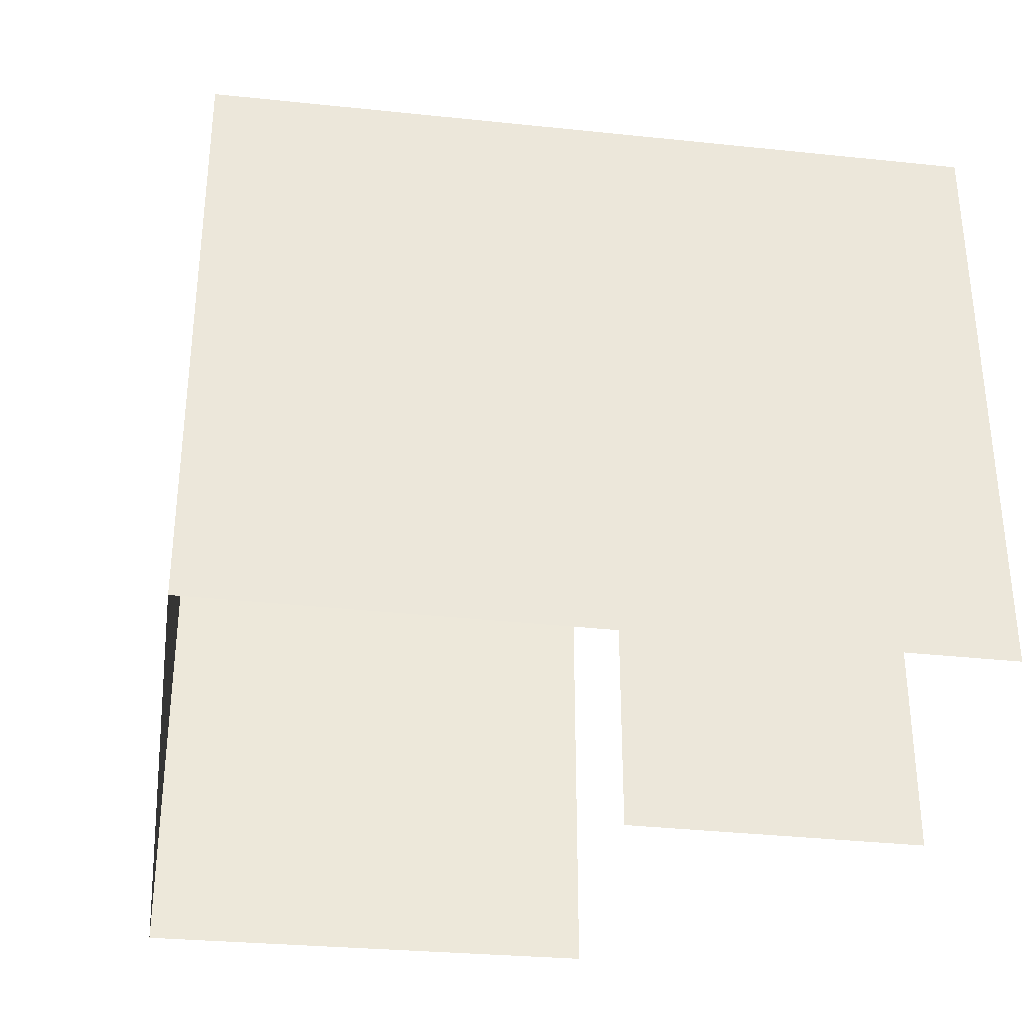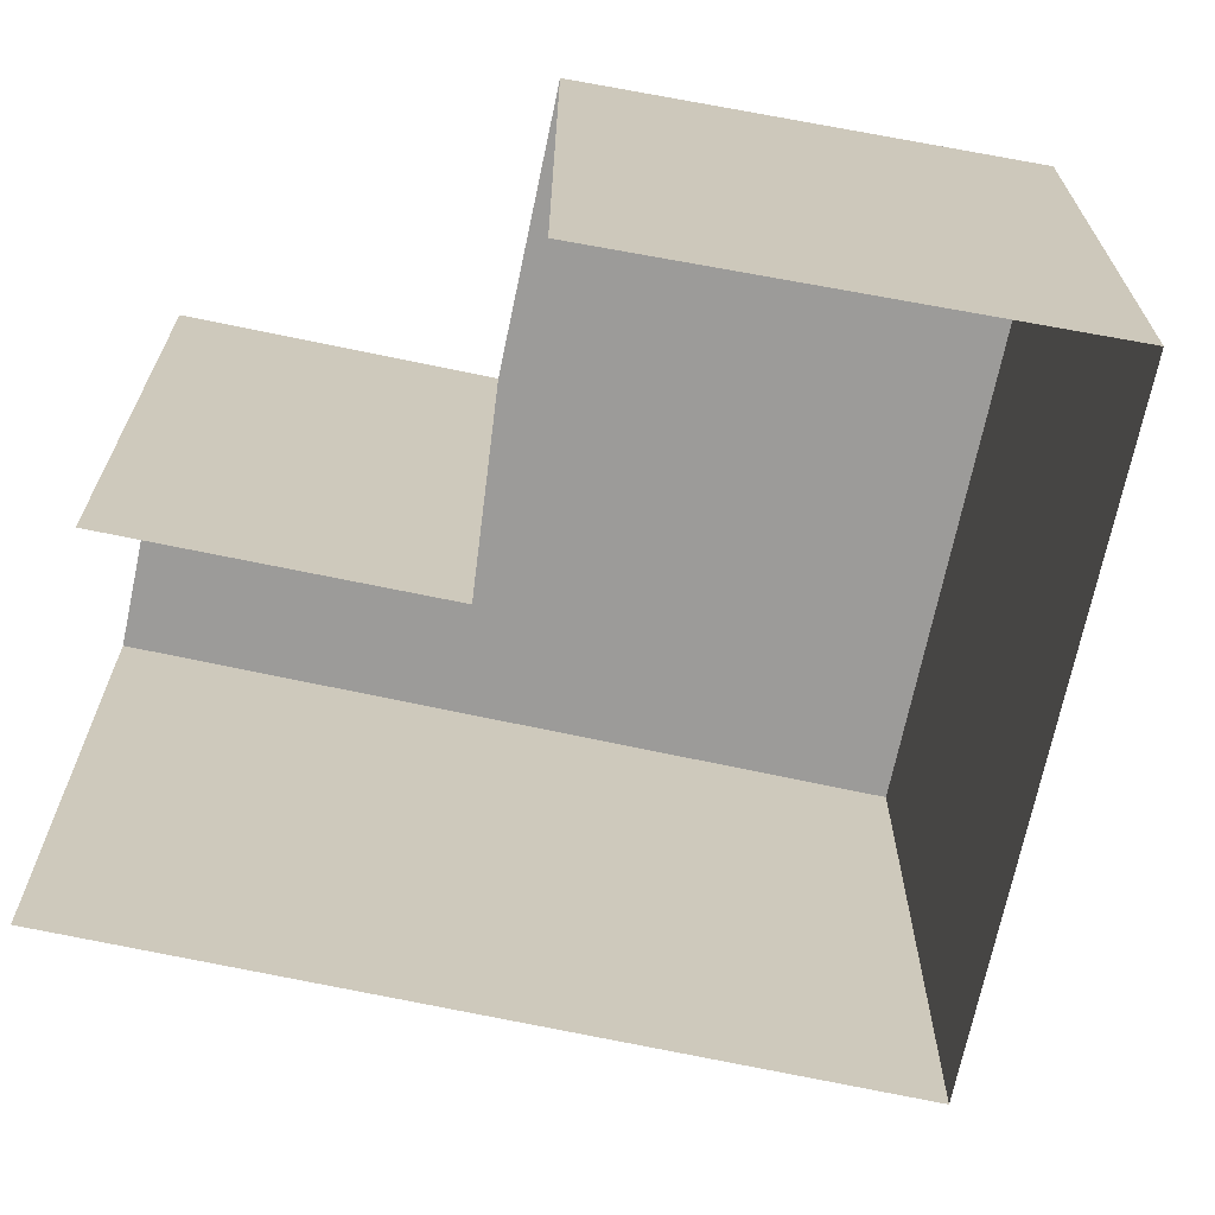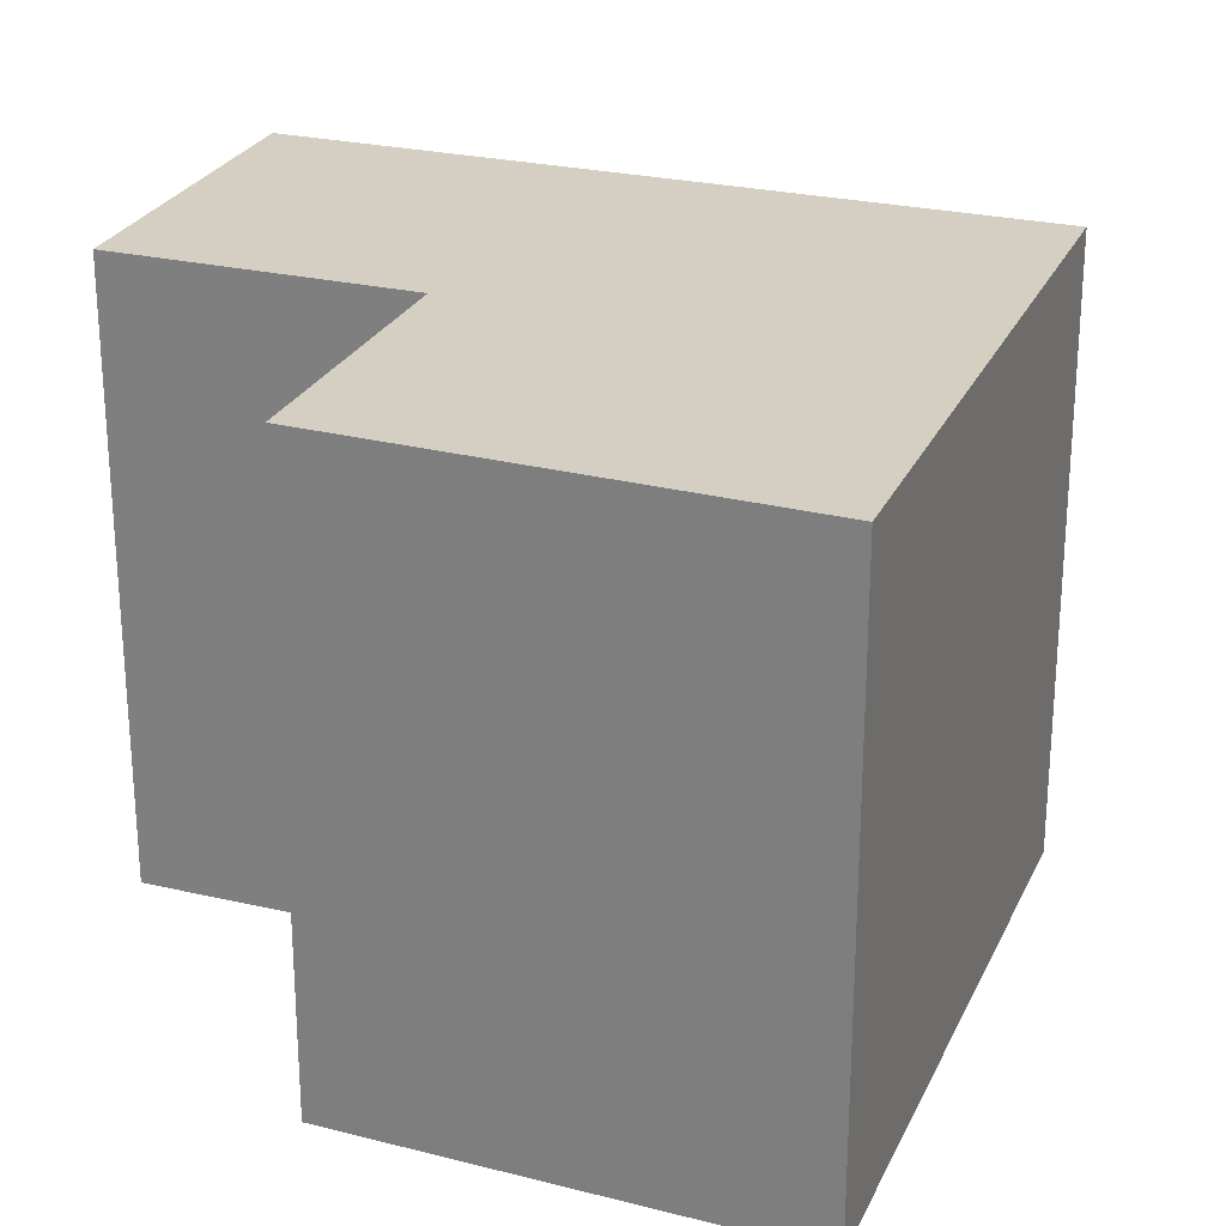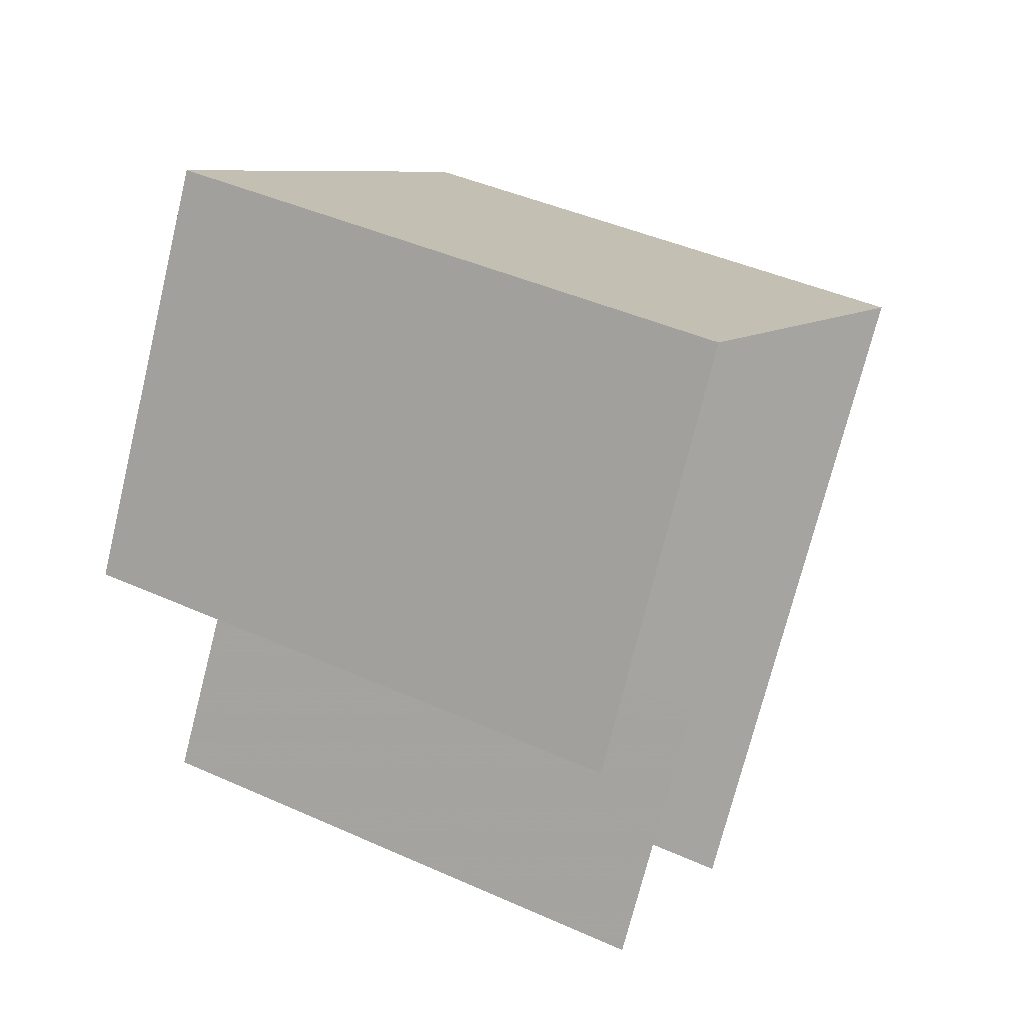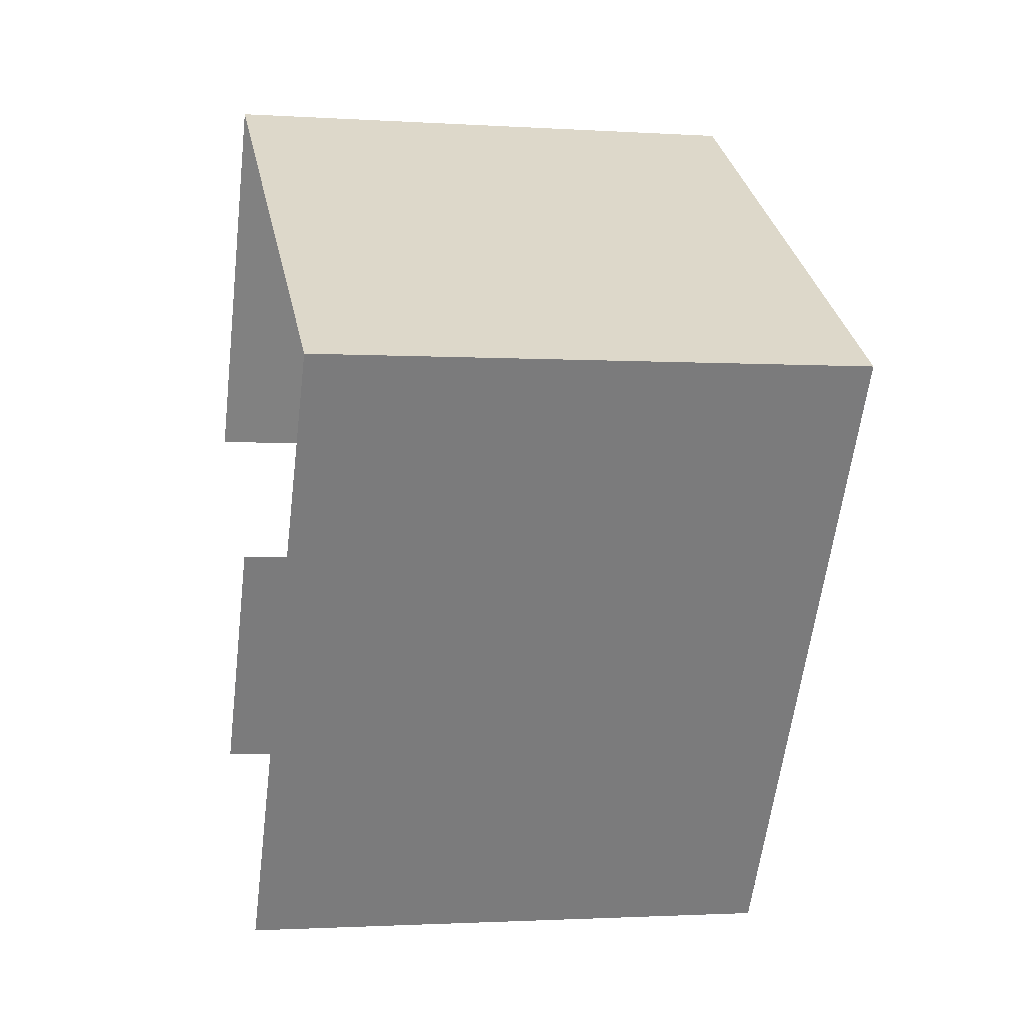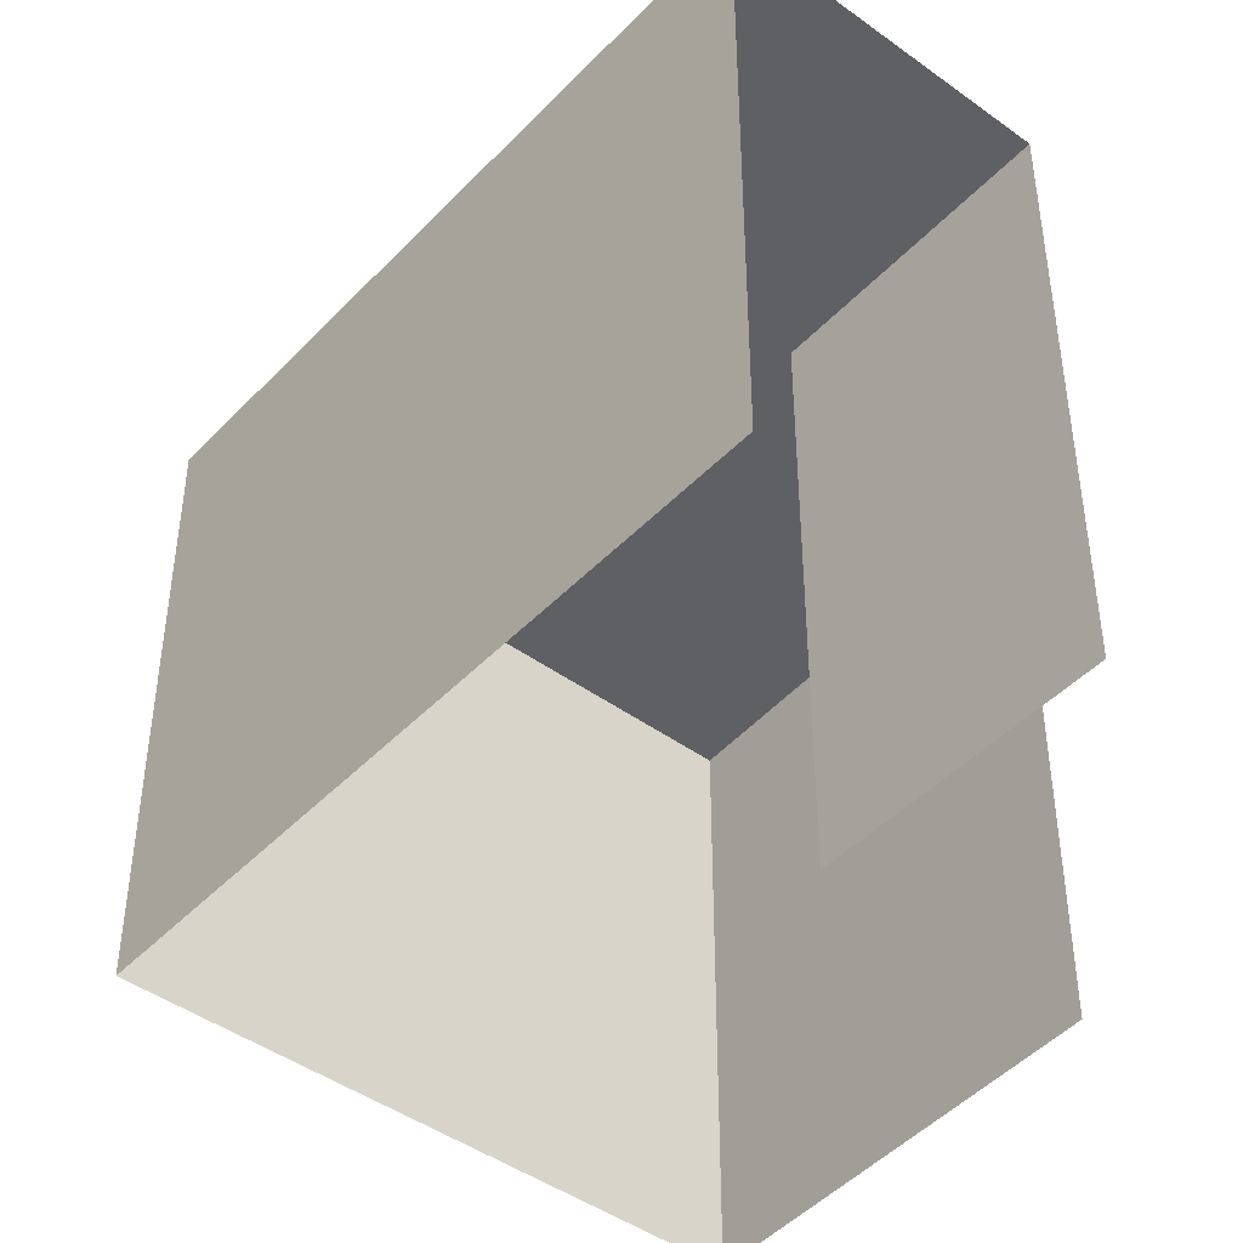
<metadata>
{"format":"obj","ext":"obj","renderer":"f3d","projection":"perspective","resolution":1024,"background":"white","views":[{"elev":-36.5,"azim":-65.3,"up":"+Z"},{"elev":-69.7,"azim":110.5,"up":"+Z"},{"elev":25.9,"azim":142.9,"up":"+Z"},{"elev":44.0,"azim":117.6,"up":"+Y"},{"elev":-1.3,"azim":-103.1,"up":"+Y"},{"elev":-44.8,"azim":-7.6,"up":"+Z"}]}
</metadata>
<code>
v -2.255e+05 -1.282e+05 12.11
v -2.255e+05 -1.282e+05 12.11
v -2.255e+05 -1.282e+05 12.11
v -2.255e+05 -1.282e+05 12.11
v -2.255e+05 -1.283e+05 12.11
v -2.255e+05 -1.282e+05 12.11
v -2.255e+05 -1.283e+05 18.49
v -2.255e+05 -1.282e+05 18.49
v -2.255e+05 -1.282e+05 18.49
v -2.255e+05 -1.282e+05 18.49
v -2.255e+05 -1.282e+05 18.49
v -2.255e+05 -1.282e+05 18.49
f 1 2 3
f 1 3 4
f 3 5 4
f 3 6 5
f 7 5 6
f 8 7 6
f 12 3 2
f 12 9 3
f 7 8 9
f 7 9 10
f 9 11 10
f 9 12 11
f 11 1 4
f 10 11 4
f 10 4 5
f 7 10 5
f 11 2 1
f 11 12 2
f 8 6 3
f 9 8 3

</code>
